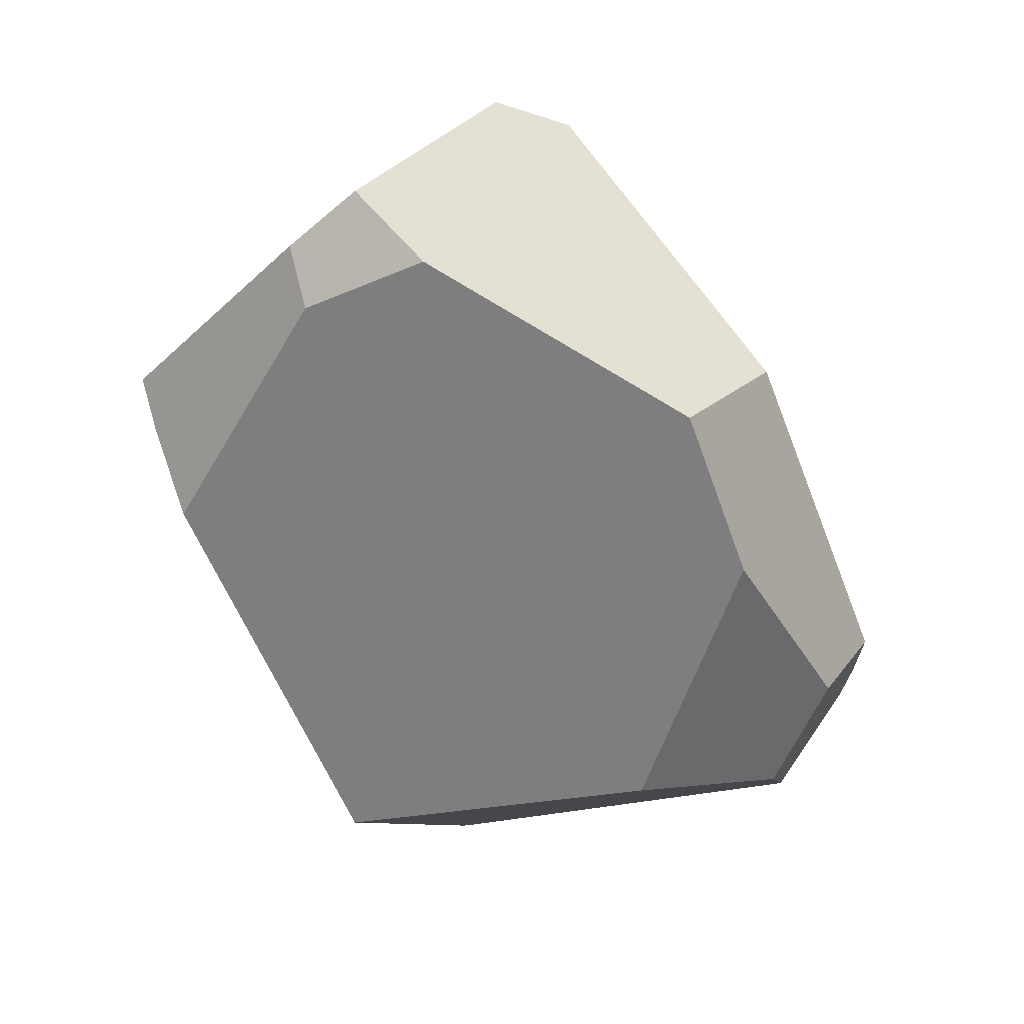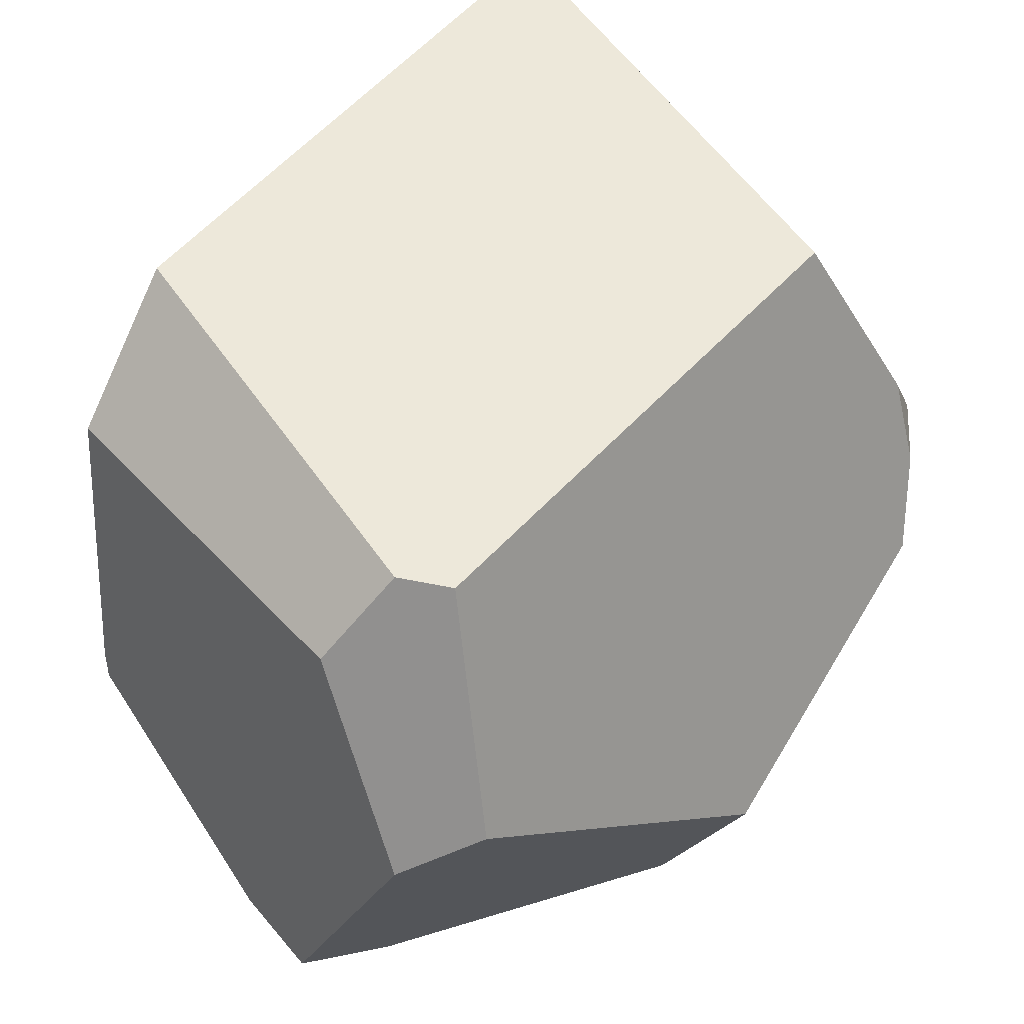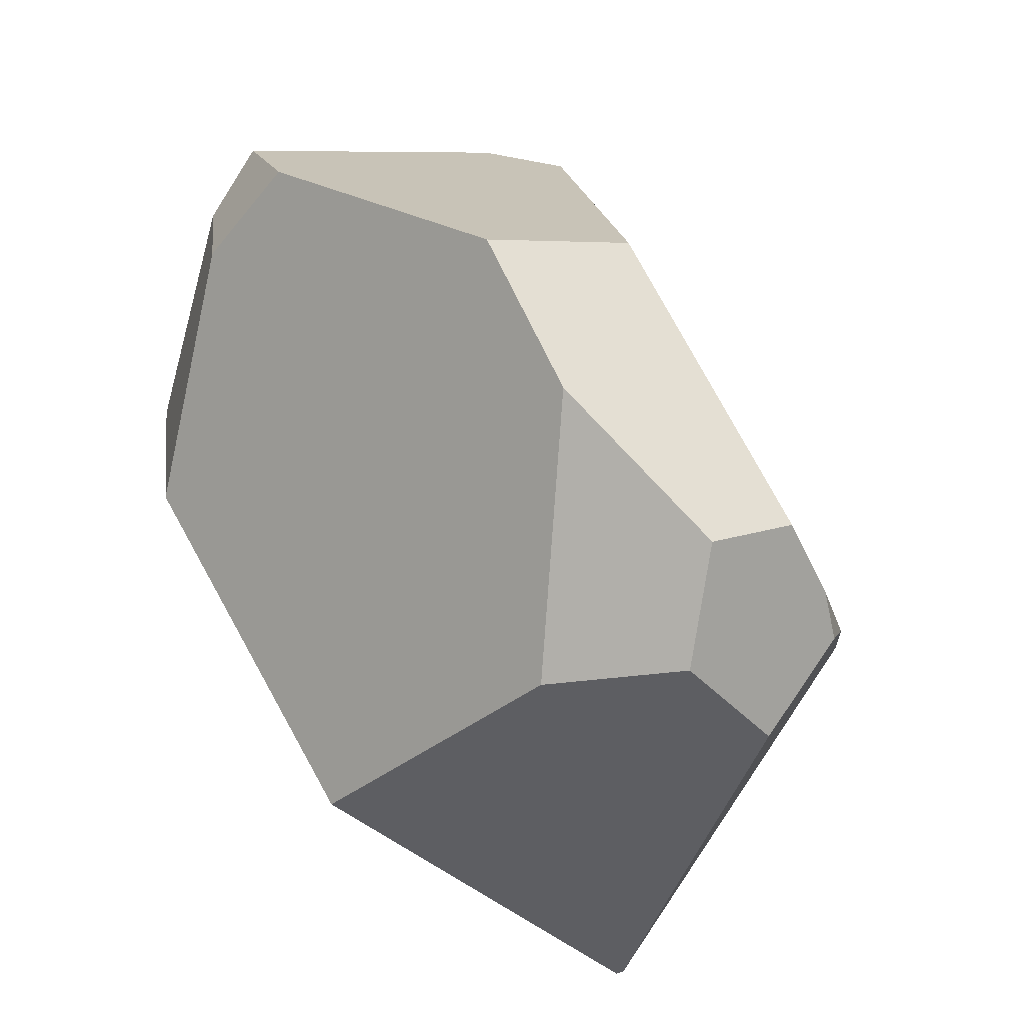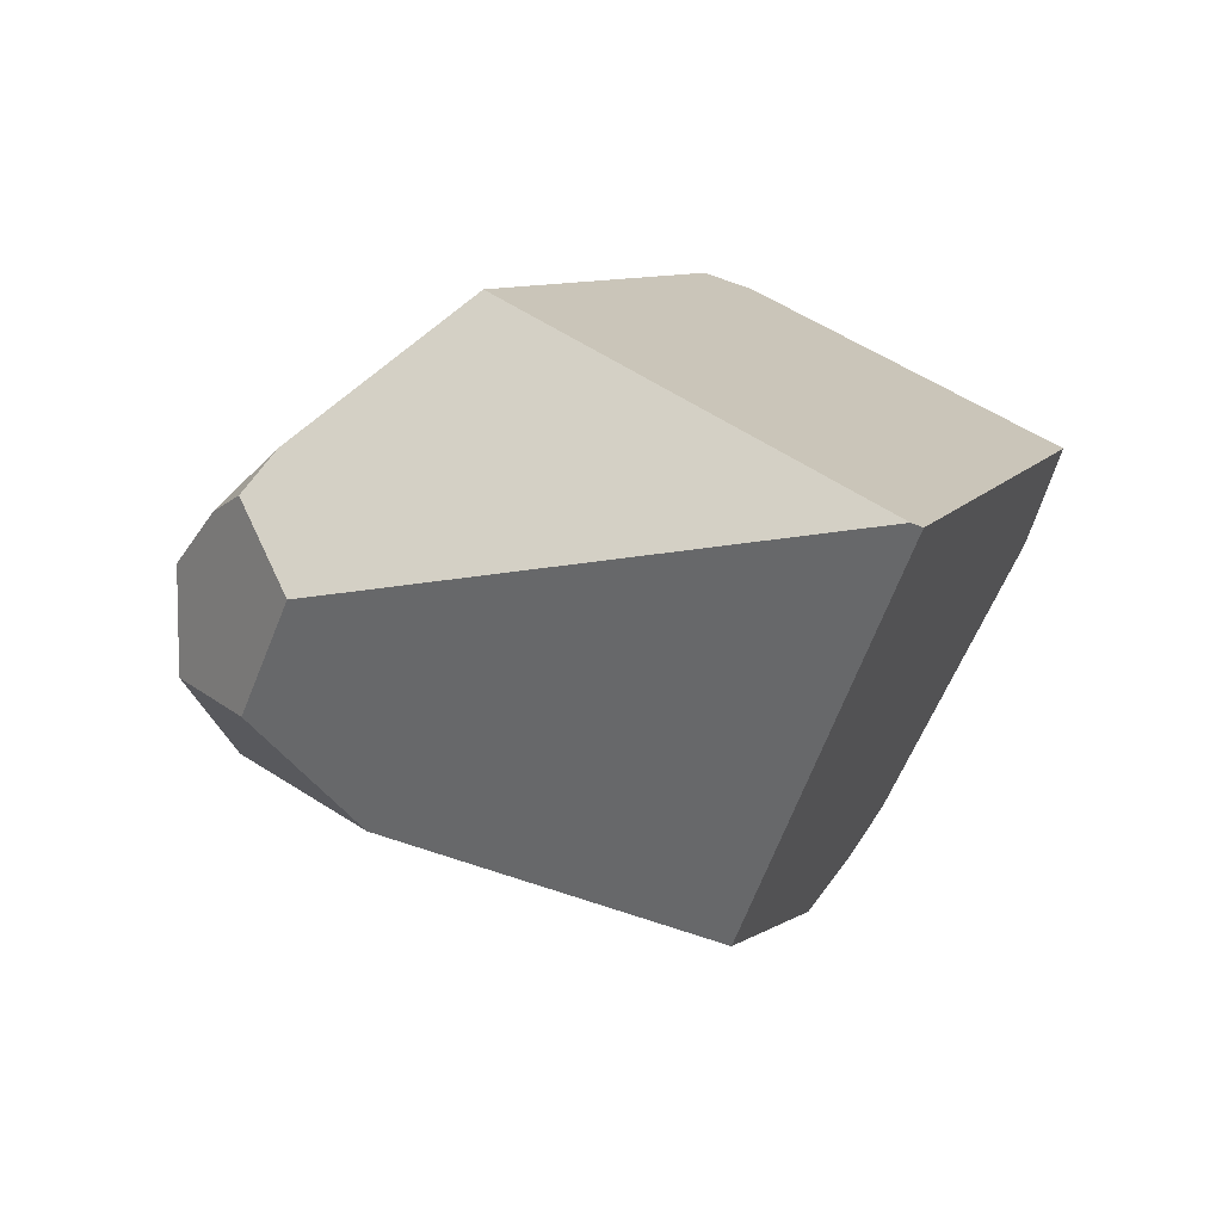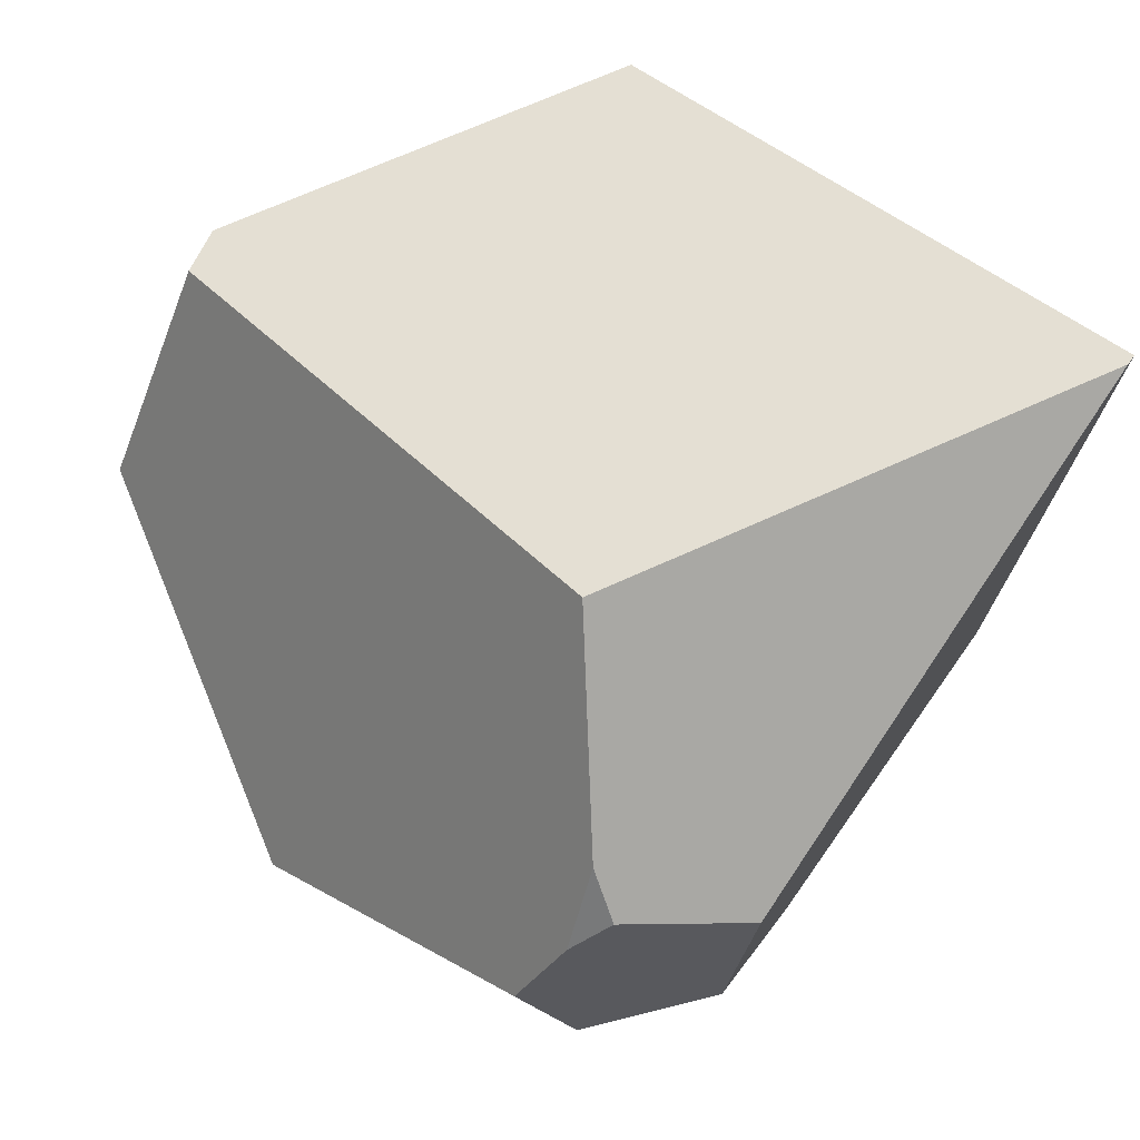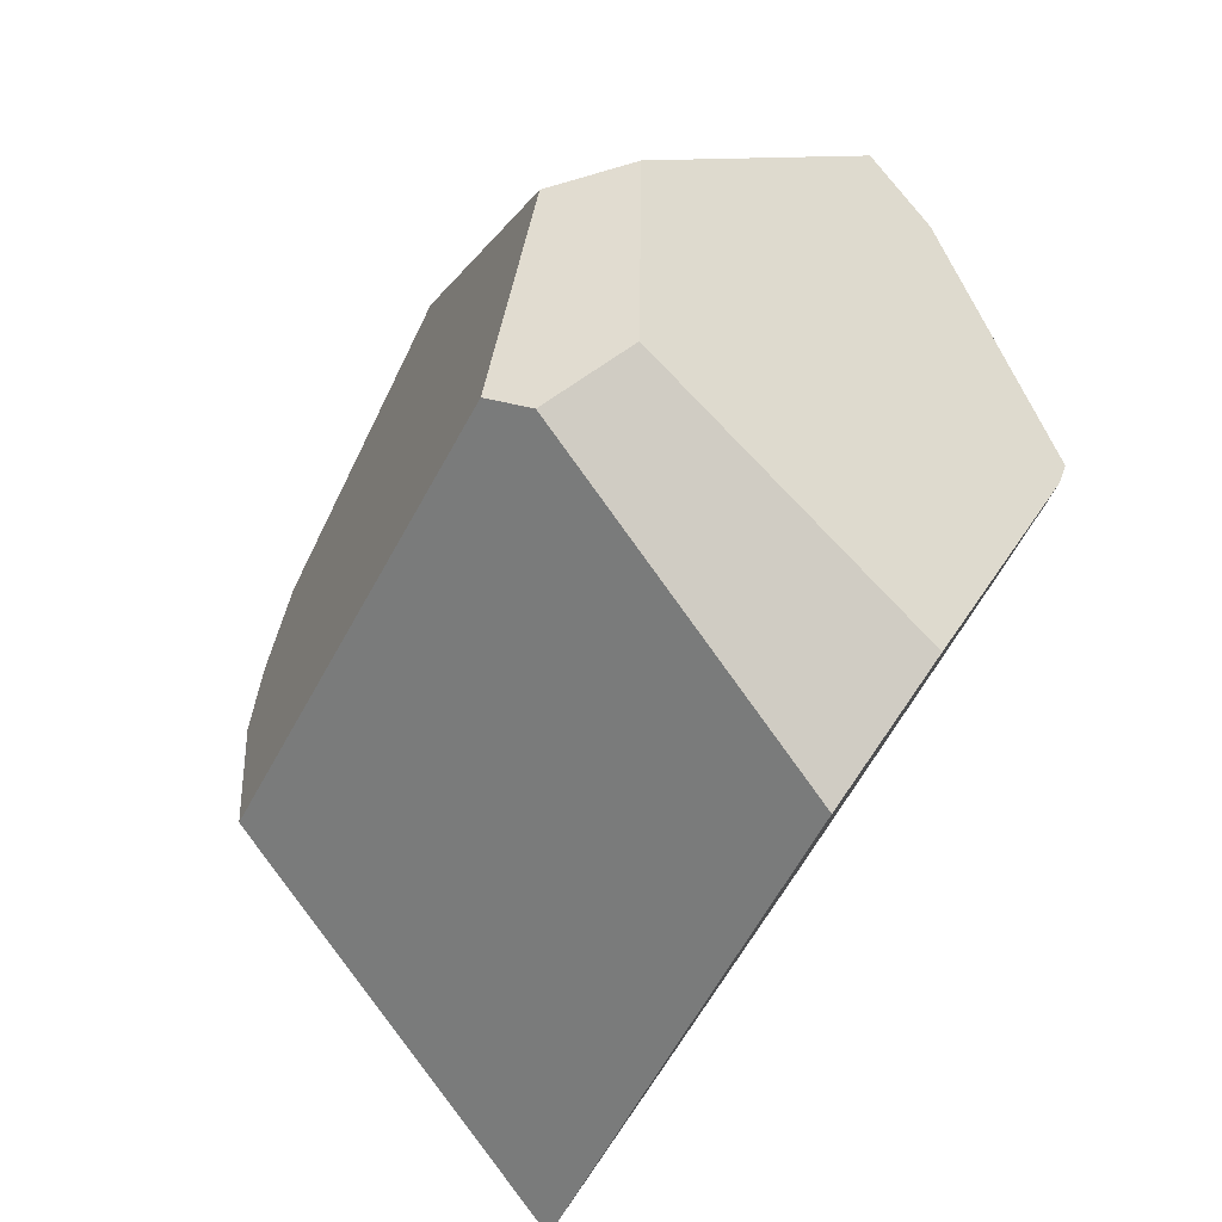
<metadata>
{"format":"obj","ext":"obj","renderer":"f3d","projection":"perspective","resolution":1024,"background":"white","views":[{"elev":7.0,"azim":-177.8,"up":"+Y"},{"elev":42.6,"azim":-168.8,"up":"+Z"},{"elev":-21.9,"azim":-147.9,"up":"+Y"},{"elev":-65.7,"azim":-28.8,"up":"+Y"},{"elev":44.3,"azim":-65.2,"up":"+Z"},{"elev":34.4,"azim":20.9,"up":"+Y"}]}
</metadata>
<code>
g  Instance
v 1.66 -44.95 5.201
v 1.706 -44.95 5.209
v 0.205 -43.56 4.811
v 0.205 -43.56 4.811
v 1.706 -44.95 5.209
v 1.28 -41.42 4.703
v 1.28 -41.42 4.703
v 1.706 -44.95 5.209
v 1.503 -41.4 4.734
v 1.503 -41.4 4.734
v 1.706 -44.95 5.209
v 2.744 -42.6 5.069
v -0.1111 -43.69 2.89
v 0.1204 -44.17 3.093
v -0.3161 -43.53 3.251
v -0.3161 -43.53 3.251
v 0.1204 -44.17 3.093
v -0.2994 -43.73 3.603
v -0.2994 -43.73 3.603
v 0.1204 -44.17 3.093
v -0.2539 -43.89 3.774
v -0.2539 -43.89 3.774
v 0.1204 -44.17 3.093
v 0.04179 -44.32 3.676
v 0.205 -43.56 4.811
v 1.28 -41.42 4.703
v -0.2017 -43.79 3.971
v -0.2017 -43.79 3.971
v 1.28 -41.42 4.703
v -0.2994 -43.73 3.603
v -0.2994 -43.73 3.603
v 1.28 -41.42 4.703
v -0.3161 -43.53 3.251
v -0.3161 -43.53 3.251
v 1.28 -41.42 4.703
v 0.1992 -42.22 2.773
v 0.1992 -42.22 2.773
v 1.28 -41.42 4.703
v 1.103 -41.1 3.701
v 2.989 -42.51 2.928
v 3.061 -42.28 3.002
v 3.067 -42.29 3.13
v 1.503 -41.4 4.734
v 2.744 -42.6 5.069
v 1.764 -41.25 4.399
v 1.764 -41.25 4.399
v 2.744 -42.6 5.069
v 2.967 -42.21 4.517
v 2.287 -41.66 2.371
v 3.061 -42.28 3.002
v 2.212 -41.93 2.292
v 2.212 -41.93 2.292
v 3.061 -42.28 3.002
v 2.841 -42.88 2.78
v 2.841 -42.88 2.78
v 3.061 -42.28 3.002
v 2.989 -42.51 2.928
v 0.5628 -42.38 2.162
v 0.1992 -42.22 2.773
v 1.689 -41.72 2.115
v 1.689 -41.72 2.115
v 0.1992 -42.22 2.773
v 1.994 -41.43 2.294
v 1.994 -41.43 2.294
v 0.1992 -42.22 2.773
v 1.446 -40.99 3.528
v 1.446 -40.99 3.528
v 0.1992 -42.22 2.773
v 1.103 -41.1 3.701
v -0.2539 -43.89 3.774
v -0.2017 -43.79 3.971
v -0.2994 -43.73 3.603
v 0.04179 -44.32 3.676
v 0.1204 -44.17 3.093
v 1.66 -44.95 5.201
v 1.66 -44.95 5.201
v 0.1204 -44.17 3.093
v 1.706 -44.95 5.209
v 1.706 -44.95 5.209
v 0.1204 -44.17 3.093
v 2.118 -44.44 3.249
v 2.118 -44.44 3.249
v 0.1204 -44.17 3.093
v 0.7444 -44.18 2.893
v 1.689 -41.72 2.115
v 2.212 -41.93 2.292
v 0.5628 -42.38 2.162
v 0.5628 -42.38 2.162
v 2.212 -41.93 2.292
v 0.3135 -43.07 2.38
v 0.3135 -43.07 2.38
v 2.212 -41.93 2.292
v 0.7444 -44.18 2.893
v 0.7444 -44.18 2.893
v 2.212 -41.93 2.292
v 2.118 -44.44 3.249
v 2.118 -44.44 3.249
v 2.212 -41.93 2.292
v 2.841 -42.88 2.78
v 1.706 -44.95 5.209
v 2.118 -44.44 3.249
v 2.744 -42.6 5.069
v 2.744 -42.6 5.069
v 2.118 -44.44 3.249
v 2.967 -42.21 4.517
v 2.967 -42.21 4.517
v 2.118 -44.44 3.249
v 3.067 -42.29 3.13
v 3.067 -42.29 3.13
v 2.118 -44.44 3.249
v 2.989 -42.51 2.928
v 2.989 -42.51 2.928
v 2.118 -44.44 3.249
v 2.841 -42.88 2.78
v 2.212 -41.93 2.292
v 1.689 -41.72 2.115
v 2.287 -41.66 2.371
v 2.287 -41.66 2.371
v 1.689 -41.72 2.115
v 1.994 -41.43 2.294
v -0.2017 -43.79 3.971
v -0.2539 -43.89 3.774
v 0.205 -43.56 4.811
v 0.205 -43.56 4.811
v -0.2539 -43.89 3.774
v 1.66 -44.95 5.201
v 1.66 -44.95 5.201
v -0.2539 -43.89 3.774
v 0.04179 -44.32 3.676
v 1.764 -41.25 4.399
v 2.967 -42.21 4.517
v 1.446 -40.99 3.528
v 1.446 -40.99 3.528
v 2.967 -42.21 4.517
v 1.994 -41.43 2.294
v 1.994 -41.43 2.294
v 2.967 -42.21 4.517
v 2.287 -41.66 2.371
v 2.287 -41.66 2.371
v 2.967 -42.21 4.517
v 3.061 -42.28 3.002
v 3.061 -42.28 3.002
v 2.967 -42.21 4.517
v 3.067 -42.29 3.13
v 0.5628 -42.38 2.162
v 0.3135 -43.07 2.38
v 0.1992 -42.22 2.773
v 0.1992 -42.22 2.773
v 0.3135 -43.07 2.38
v -0.3161 -43.53 3.251
v -0.3161 -43.53 3.251
v 0.3135 -43.07 2.38
v -0.1111 -43.69 2.89
v 1.28 -41.42 4.703
v 1.503 -41.4 4.734
v 1.103 -41.1 3.701
v 1.103 -41.1 3.701
v 1.503 -41.4 4.734
v 1.446 -40.99 3.528
v 1.446 -40.99 3.528
v 1.503 -41.4 4.734
v 1.764 -41.25 4.399
v 0.1204 -44.17 3.093
v -0.1111 -43.69 2.89
v 0.7444 -44.18 2.893
v 0.7444 -44.18 2.893
v -0.1111 -43.69 2.89
v 0.3135 -43.07 2.38
f 1 2 3
f 4 5 6
f 7 8 9
f 10 11 12
f 13 14 15
f 16 17 18
f 19 20 21
f 22 23 24
f 25 26 27
f 28 29 30
f 31 32 33
f 34 35 36
f 37 38 39
f 40 41 42
f 43 44 45
f 46 47 48
f 49 50 51
f 52 53 54
f 55 56 57
f 58 59 60
f 61 62 63
f 64 65 66
f 67 68 69
f 70 71 72
f 73 74 75
f 76 77 78
f 79 80 81
f 82 83 84
f 85 86 87
f 88 89 90
f 91 92 93
f 94 95 96
f 97 98 99
f 100 101 102
f 103 104 105
f 106 107 108
f 109 110 111
f 112 113 114
f 115 116 117
f 118 119 120
f 121 122 123
f 124 125 126
f 127 128 129
f 130 131 132
f 133 134 135
f 136 137 138
f 139 140 141
f 142 143 144
f 145 146 147
f 148 149 150
f 151 152 153
f 154 155 156
f 157 158 159
f 160 161 162
f 163 164 165
f 166 167 168

</code>
